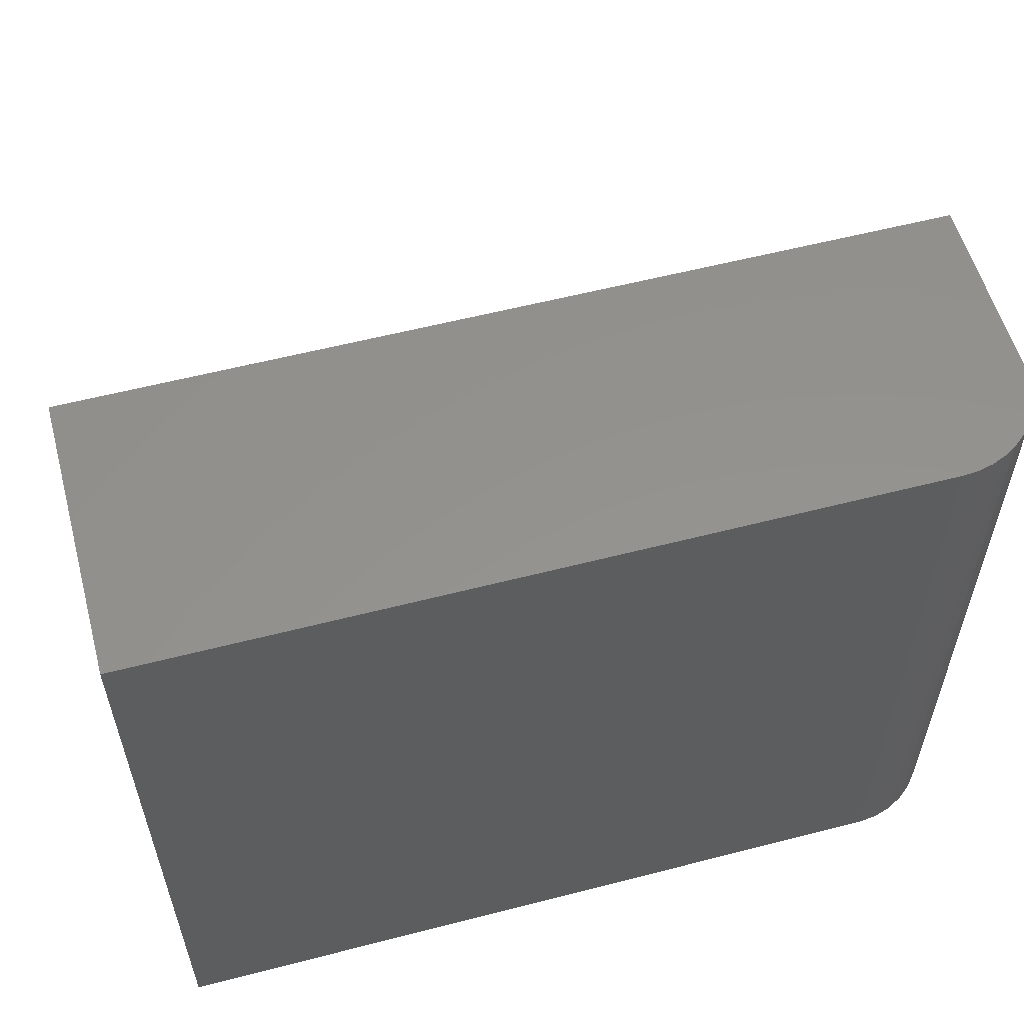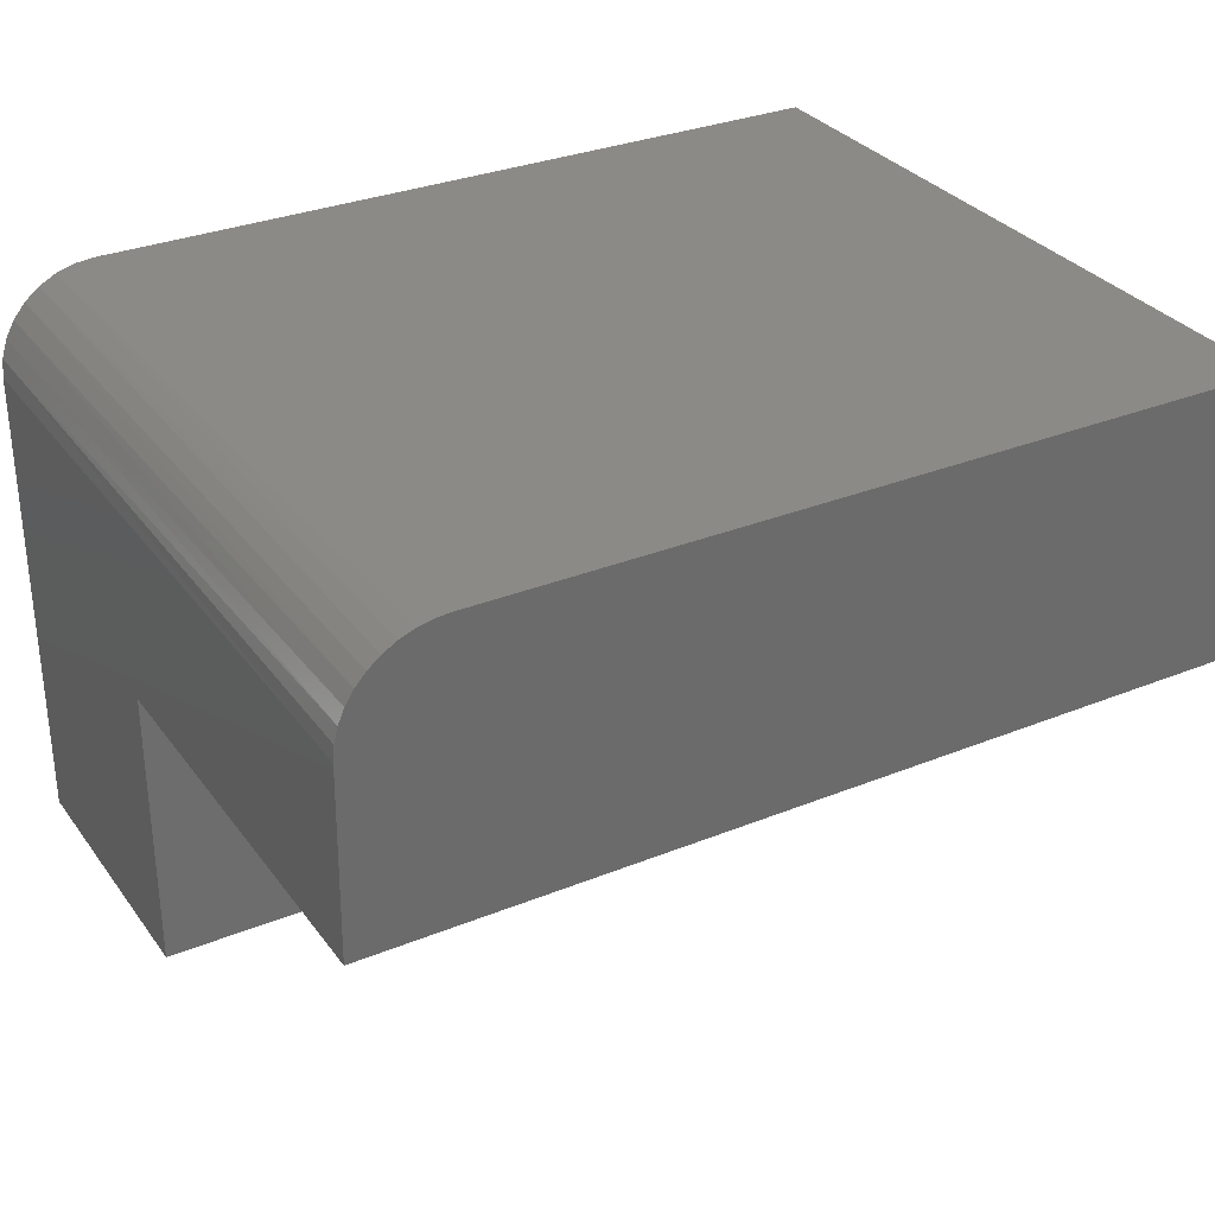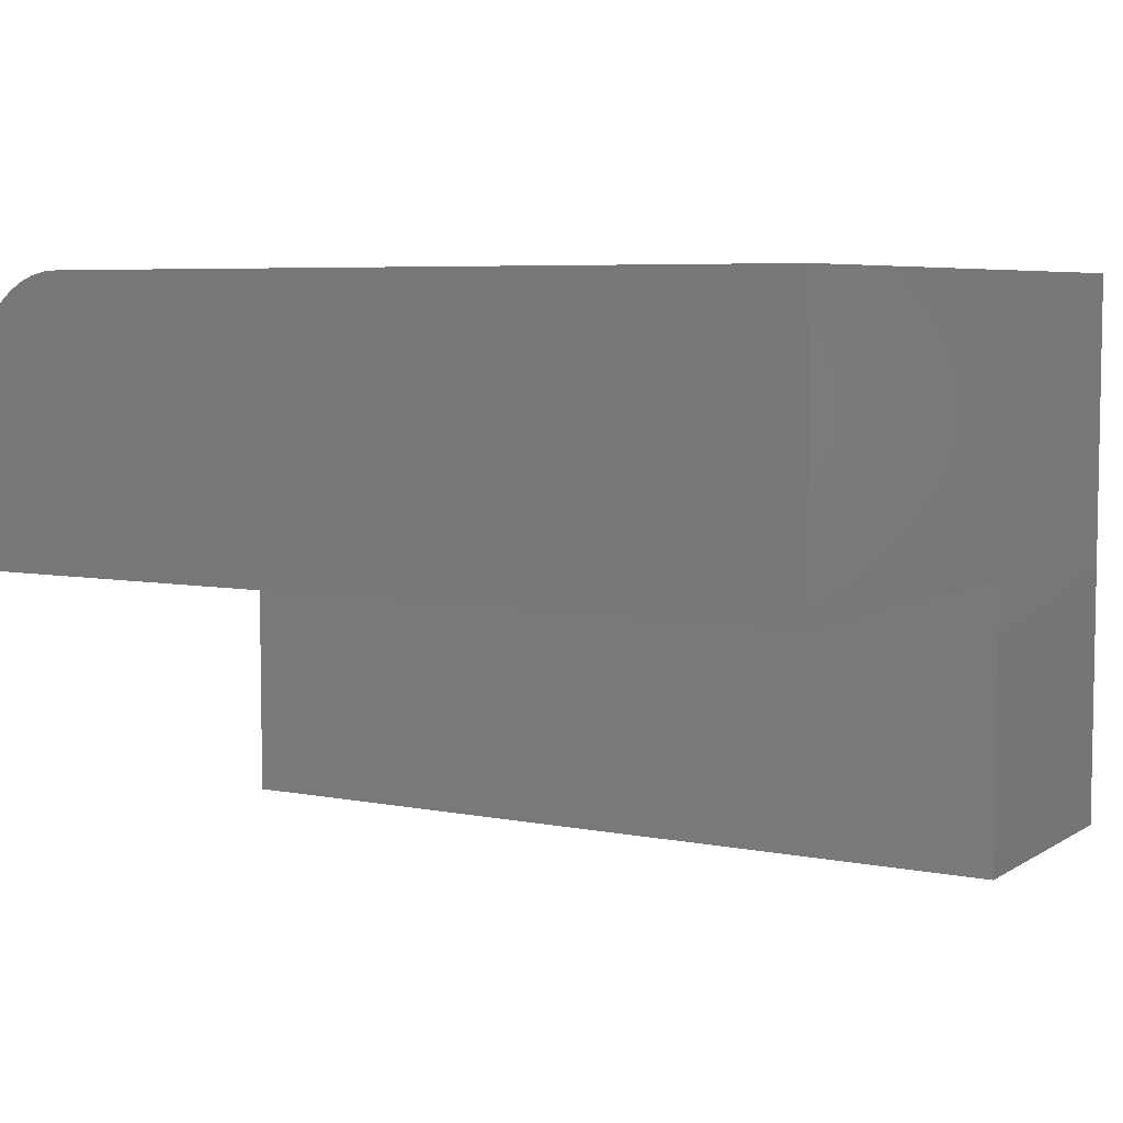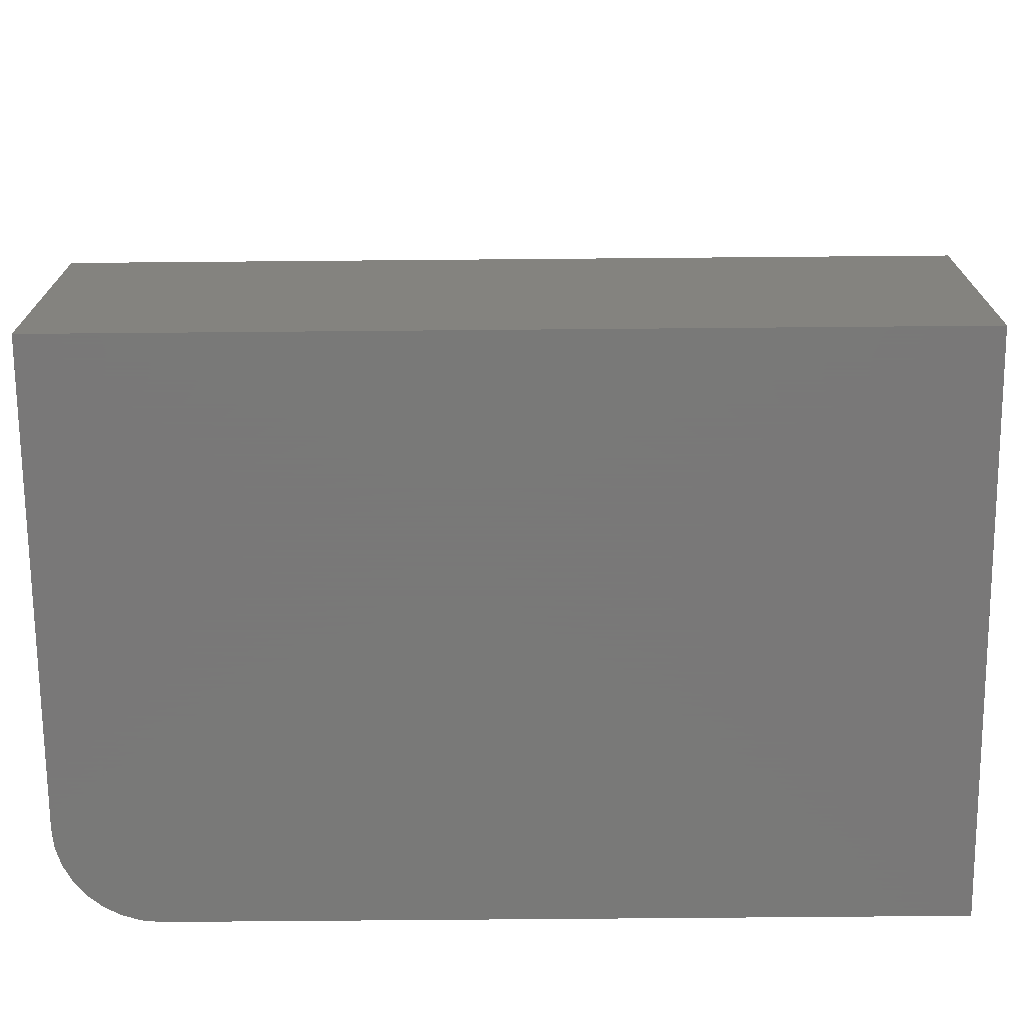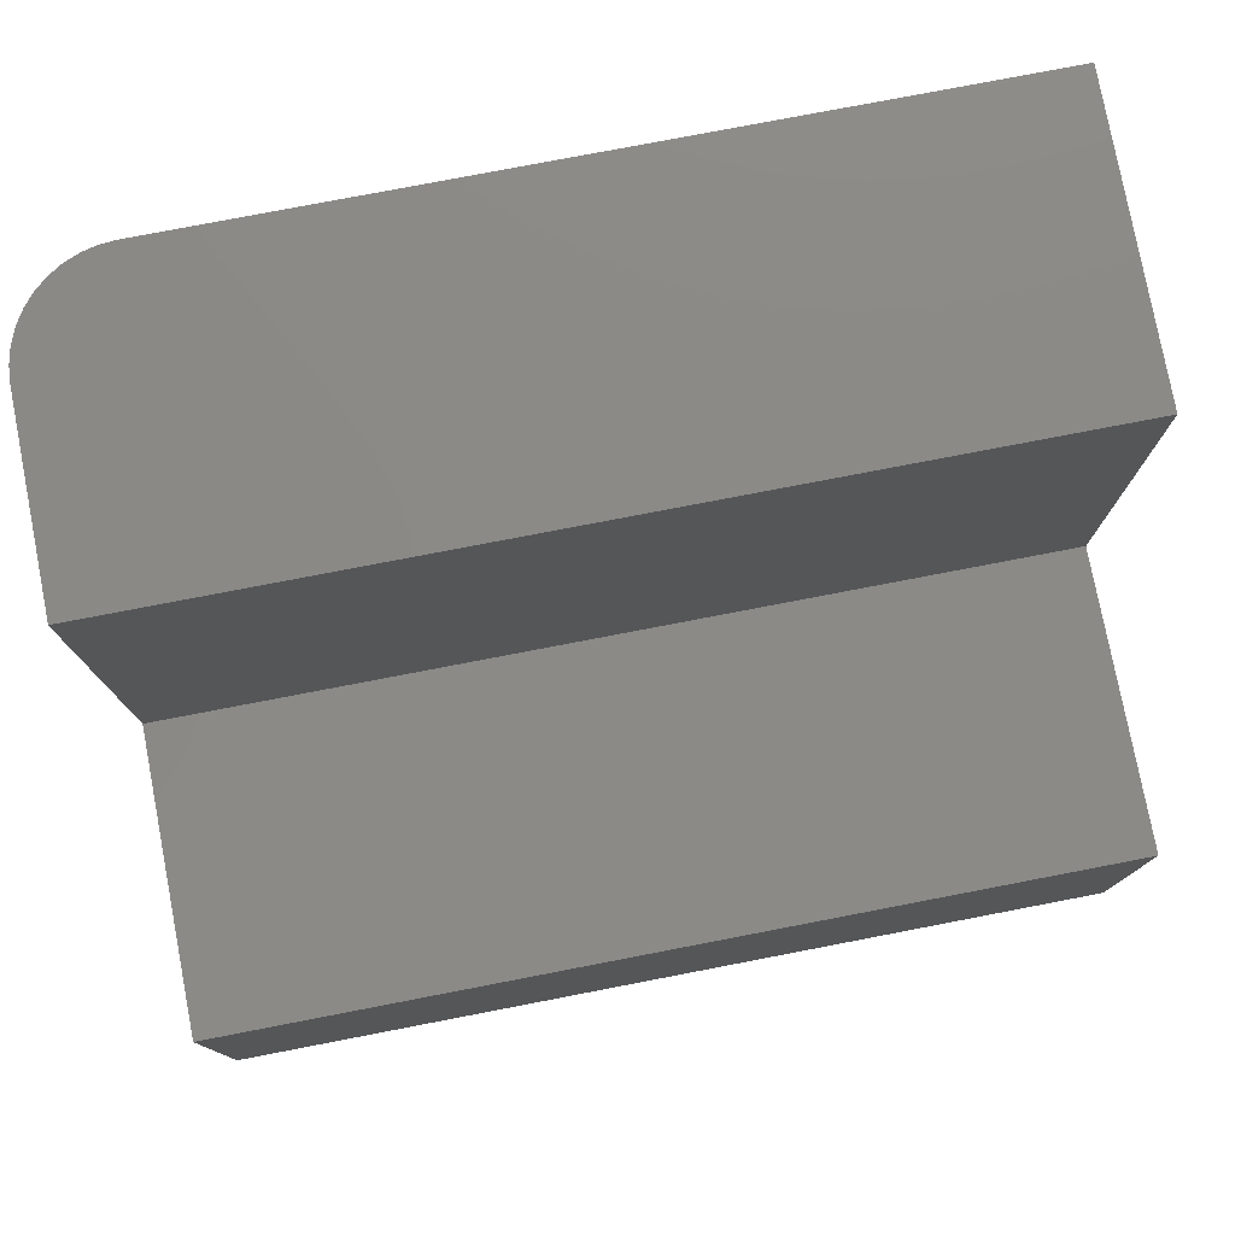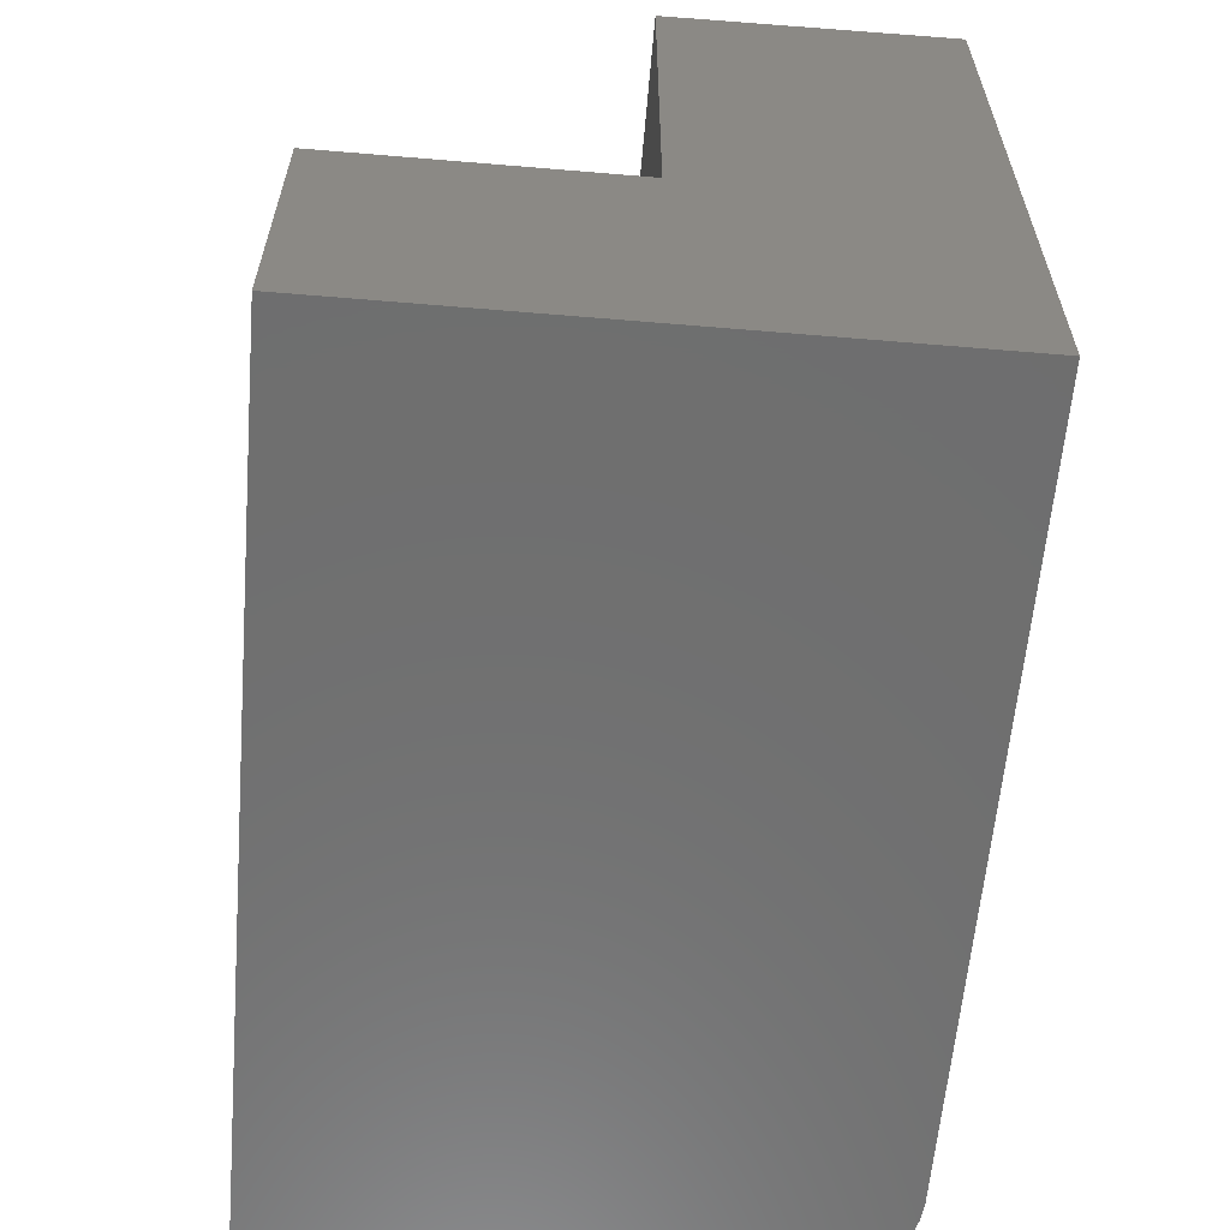
<metadata>
{"format":"stl","ext":"stl","renderer":"f3d","projection":"perspective","resolution":1024,"background":"white","views":[{"elev":57.5,"azim":165.0,"up":"+Z"},{"elev":31.3,"azim":-30.0,"up":"+Y"},{"elev":6.0,"azim":30.4,"up":"+Y"},{"elev":-71.5,"azim":0.5,"up":"+Z"},{"elev":77.8,"azim":-10.9,"up":"+Z"},{"elev":-60.8,"azim":85.1,"up":"+Z"}]}
</metadata>
<code>
# stl→obj: 30 verts, 56 faces
v -3.154e-17 -0.3719 0.7245
v 1.285e-33 -0.3719 0.1562
v -3.133e-17 -0.5219 0.7206
v -1.266e-17 -0.5219 0.3844
v 0 -0.75 0.1562
v -1.266e-17 -0.75 0.3844
v 0.0325 -0.3085 0.7262
v 0.05443 -0.2974 0.7265
v 0.04302 -0.3021 0.7263
v 0.06644 -0.2946 0.7265
v 0.02307 -0.3165 0.726
v 0.01505 -0.3258 0.7257
v 0.008599 -0.3363 0.7254
v 0.00385 -0.3477 0.7251
v 0.0009658 -0.3596 0.7248
v 0.07812 -0.2938 0.7266
v 0.6875 -0.2938 0.7266
v 0.6875 -0.5219 0.7206
v 0.07812 -0.2938 0.1562
v 0.6875 -0.2938 0.1562
v 0.001501 -0.3566 0.1562
v 0.6875 -0.75 0.1562
v 0.005947 -0.342 0.1562
v 0.01317 -0.3285 0.1562
v 0.02288 -0.3166 0.1562
v 0.03472 -0.3069 0.1562
v 0.04823 -0.2997 0.1562
v 0.06288 -0.2953 0.1562
v 0.6875 -0.5219 0.3844
v 0.6875 -0.75 0.3844
f 1 2 3
f 3 2 4
f 2 5 4
f 4 5 6
f 7 8 9
f 10 8 7
f 10 7 11
f 10 11 12
f 10 12 13
f 10 13 14
f 10 14 15
f 10 15 1
f 10 1 3
f 10 3 16
f 16 3 17
f 17 3 18
f 19 16 20
f 20 16 17
f 2 21 5
f 19 20 22
f 19 22 5
f 19 5 21
f 19 21 23
f 19 23 24
f 19 24 25
f 19 25 26
f 19 26 27
f 19 27 28
f 21 14 23
f 23 14 13
f 23 13 24
f 13 12 24
f 26 9 27
f 27 9 8
f 27 8 28
f 2 1 21
f 21 1 15
f 21 15 14
f 24 12 25
f 25 12 11
f 25 11 26
f 26 11 7
f 26 7 9
f 16 19 10
f 10 19 28
f 10 28 8
f 17 18 20
f 20 18 29
f 20 29 22
f 22 29 30
f 6 5 30
f 30 5 22
f 4 6 29
f 29 6 30
f 3 4 18
f 18 4 29

</code>
